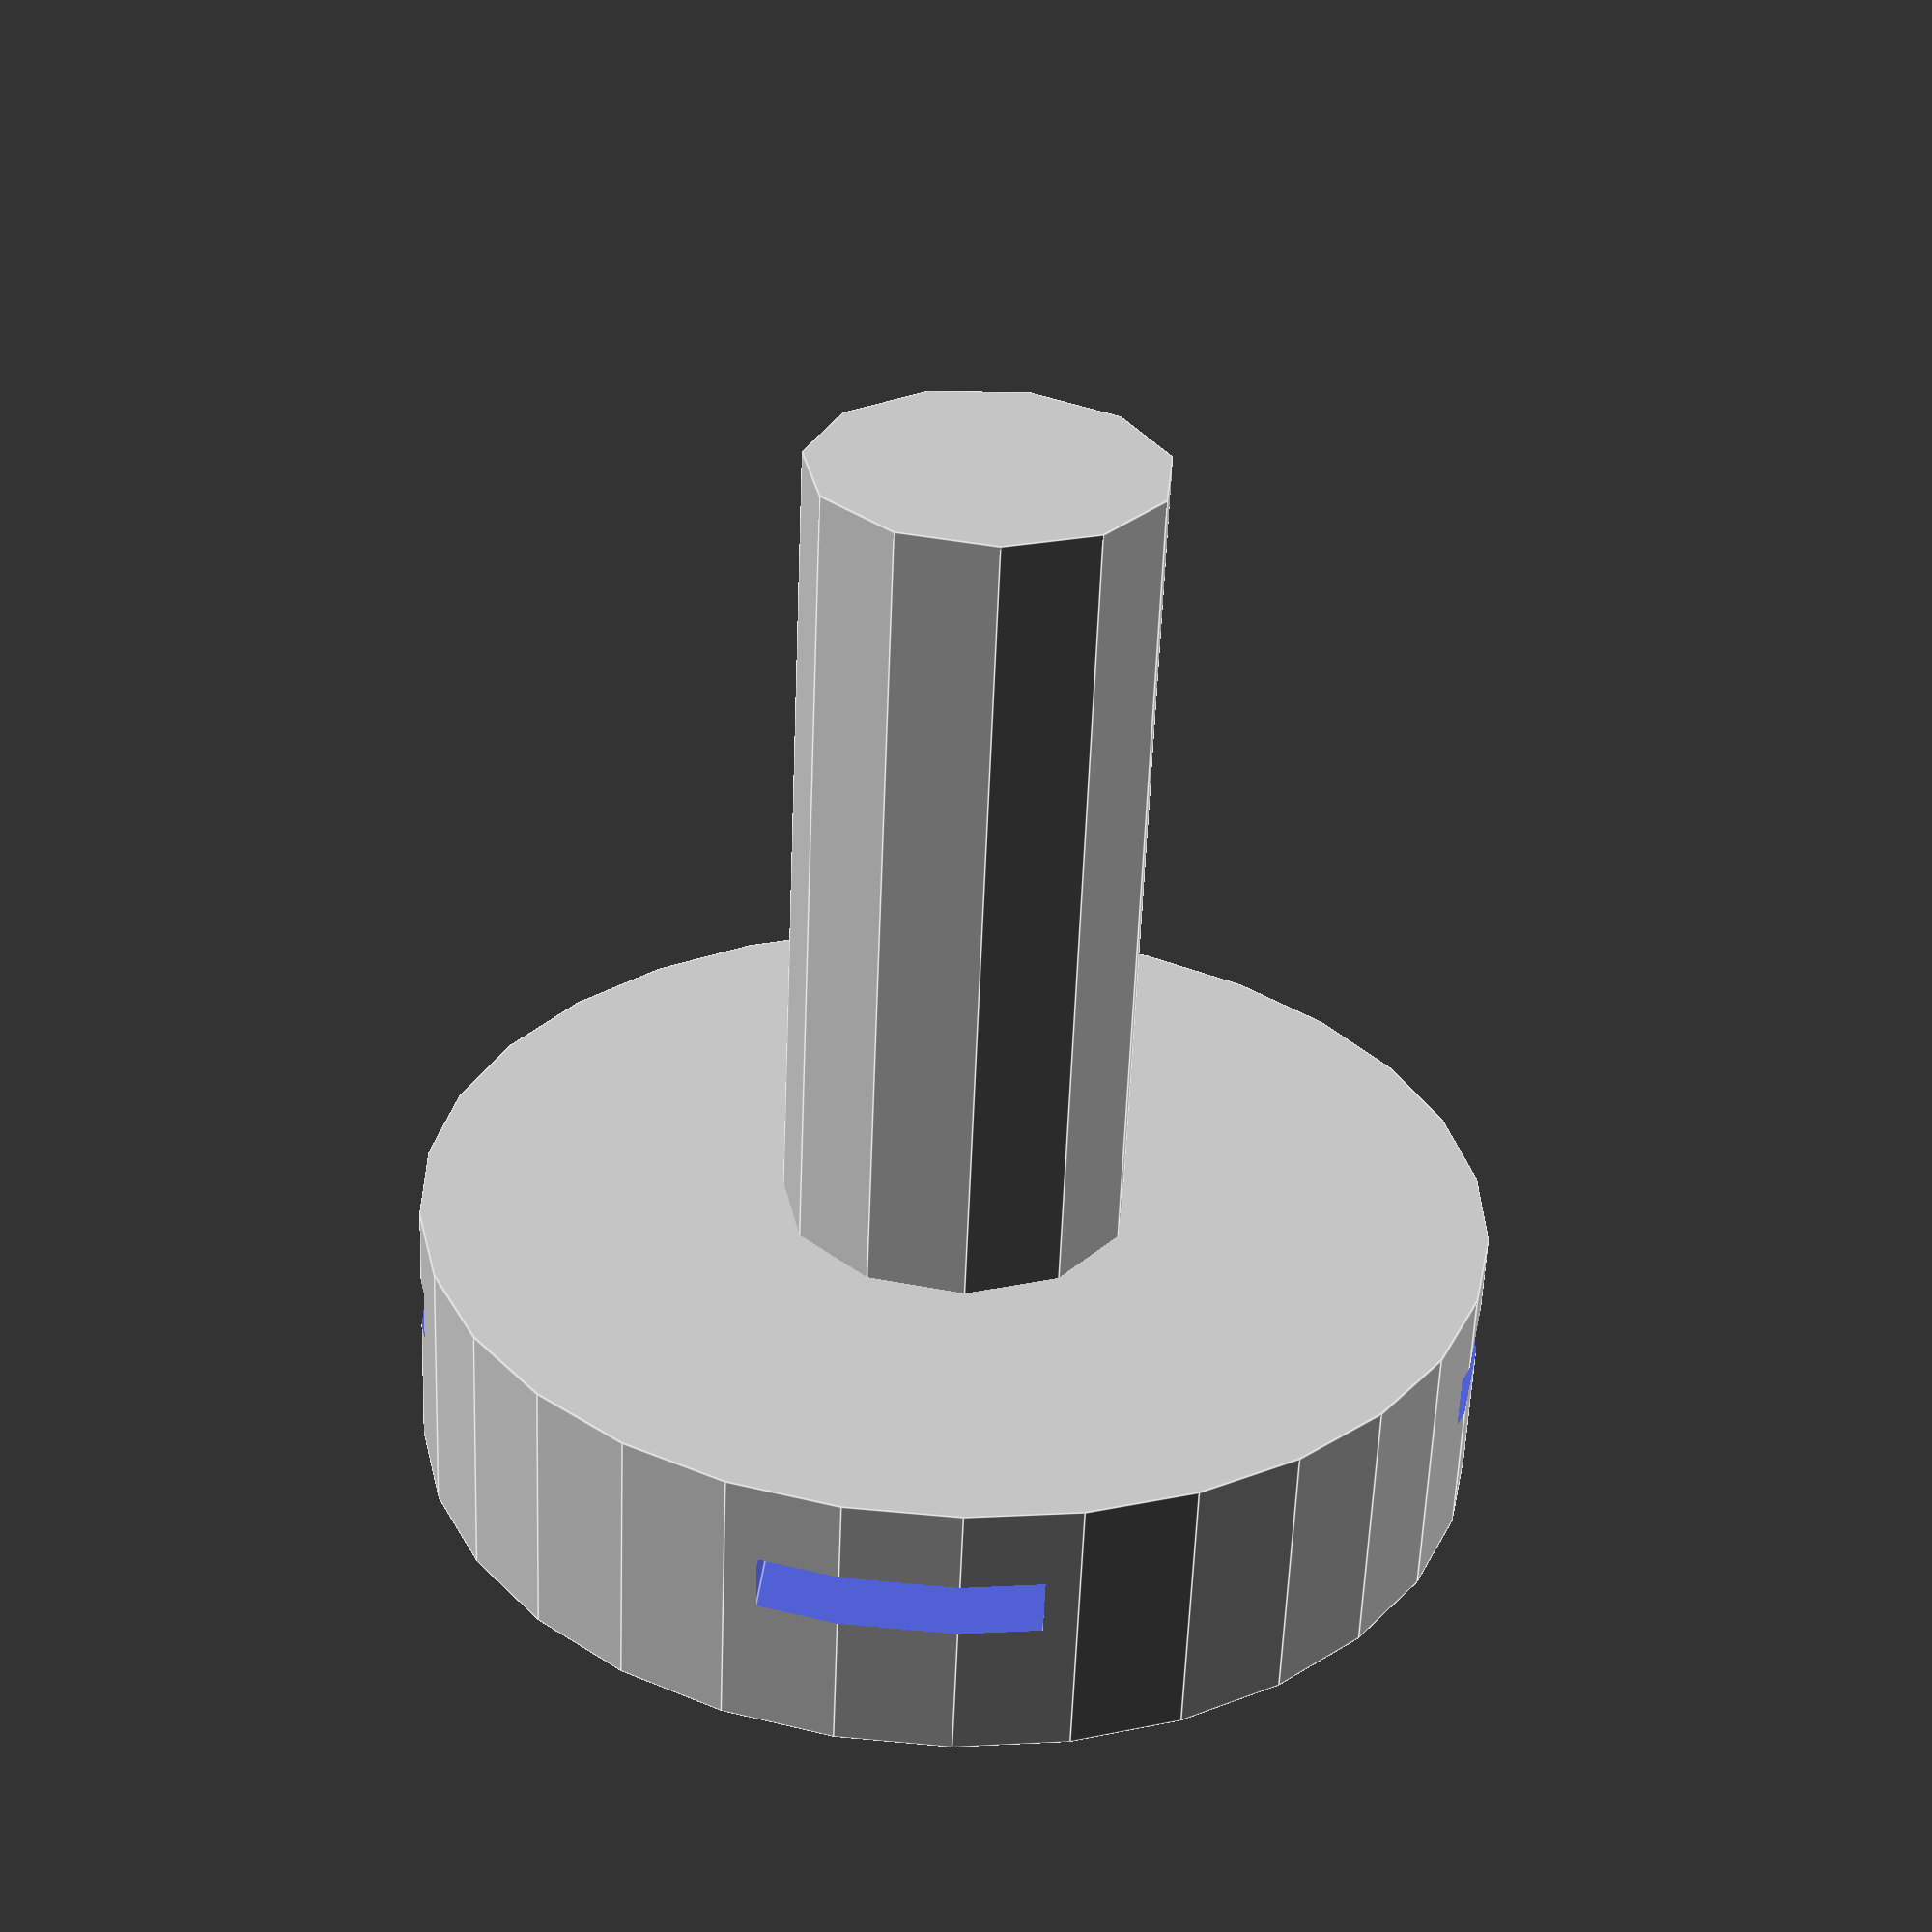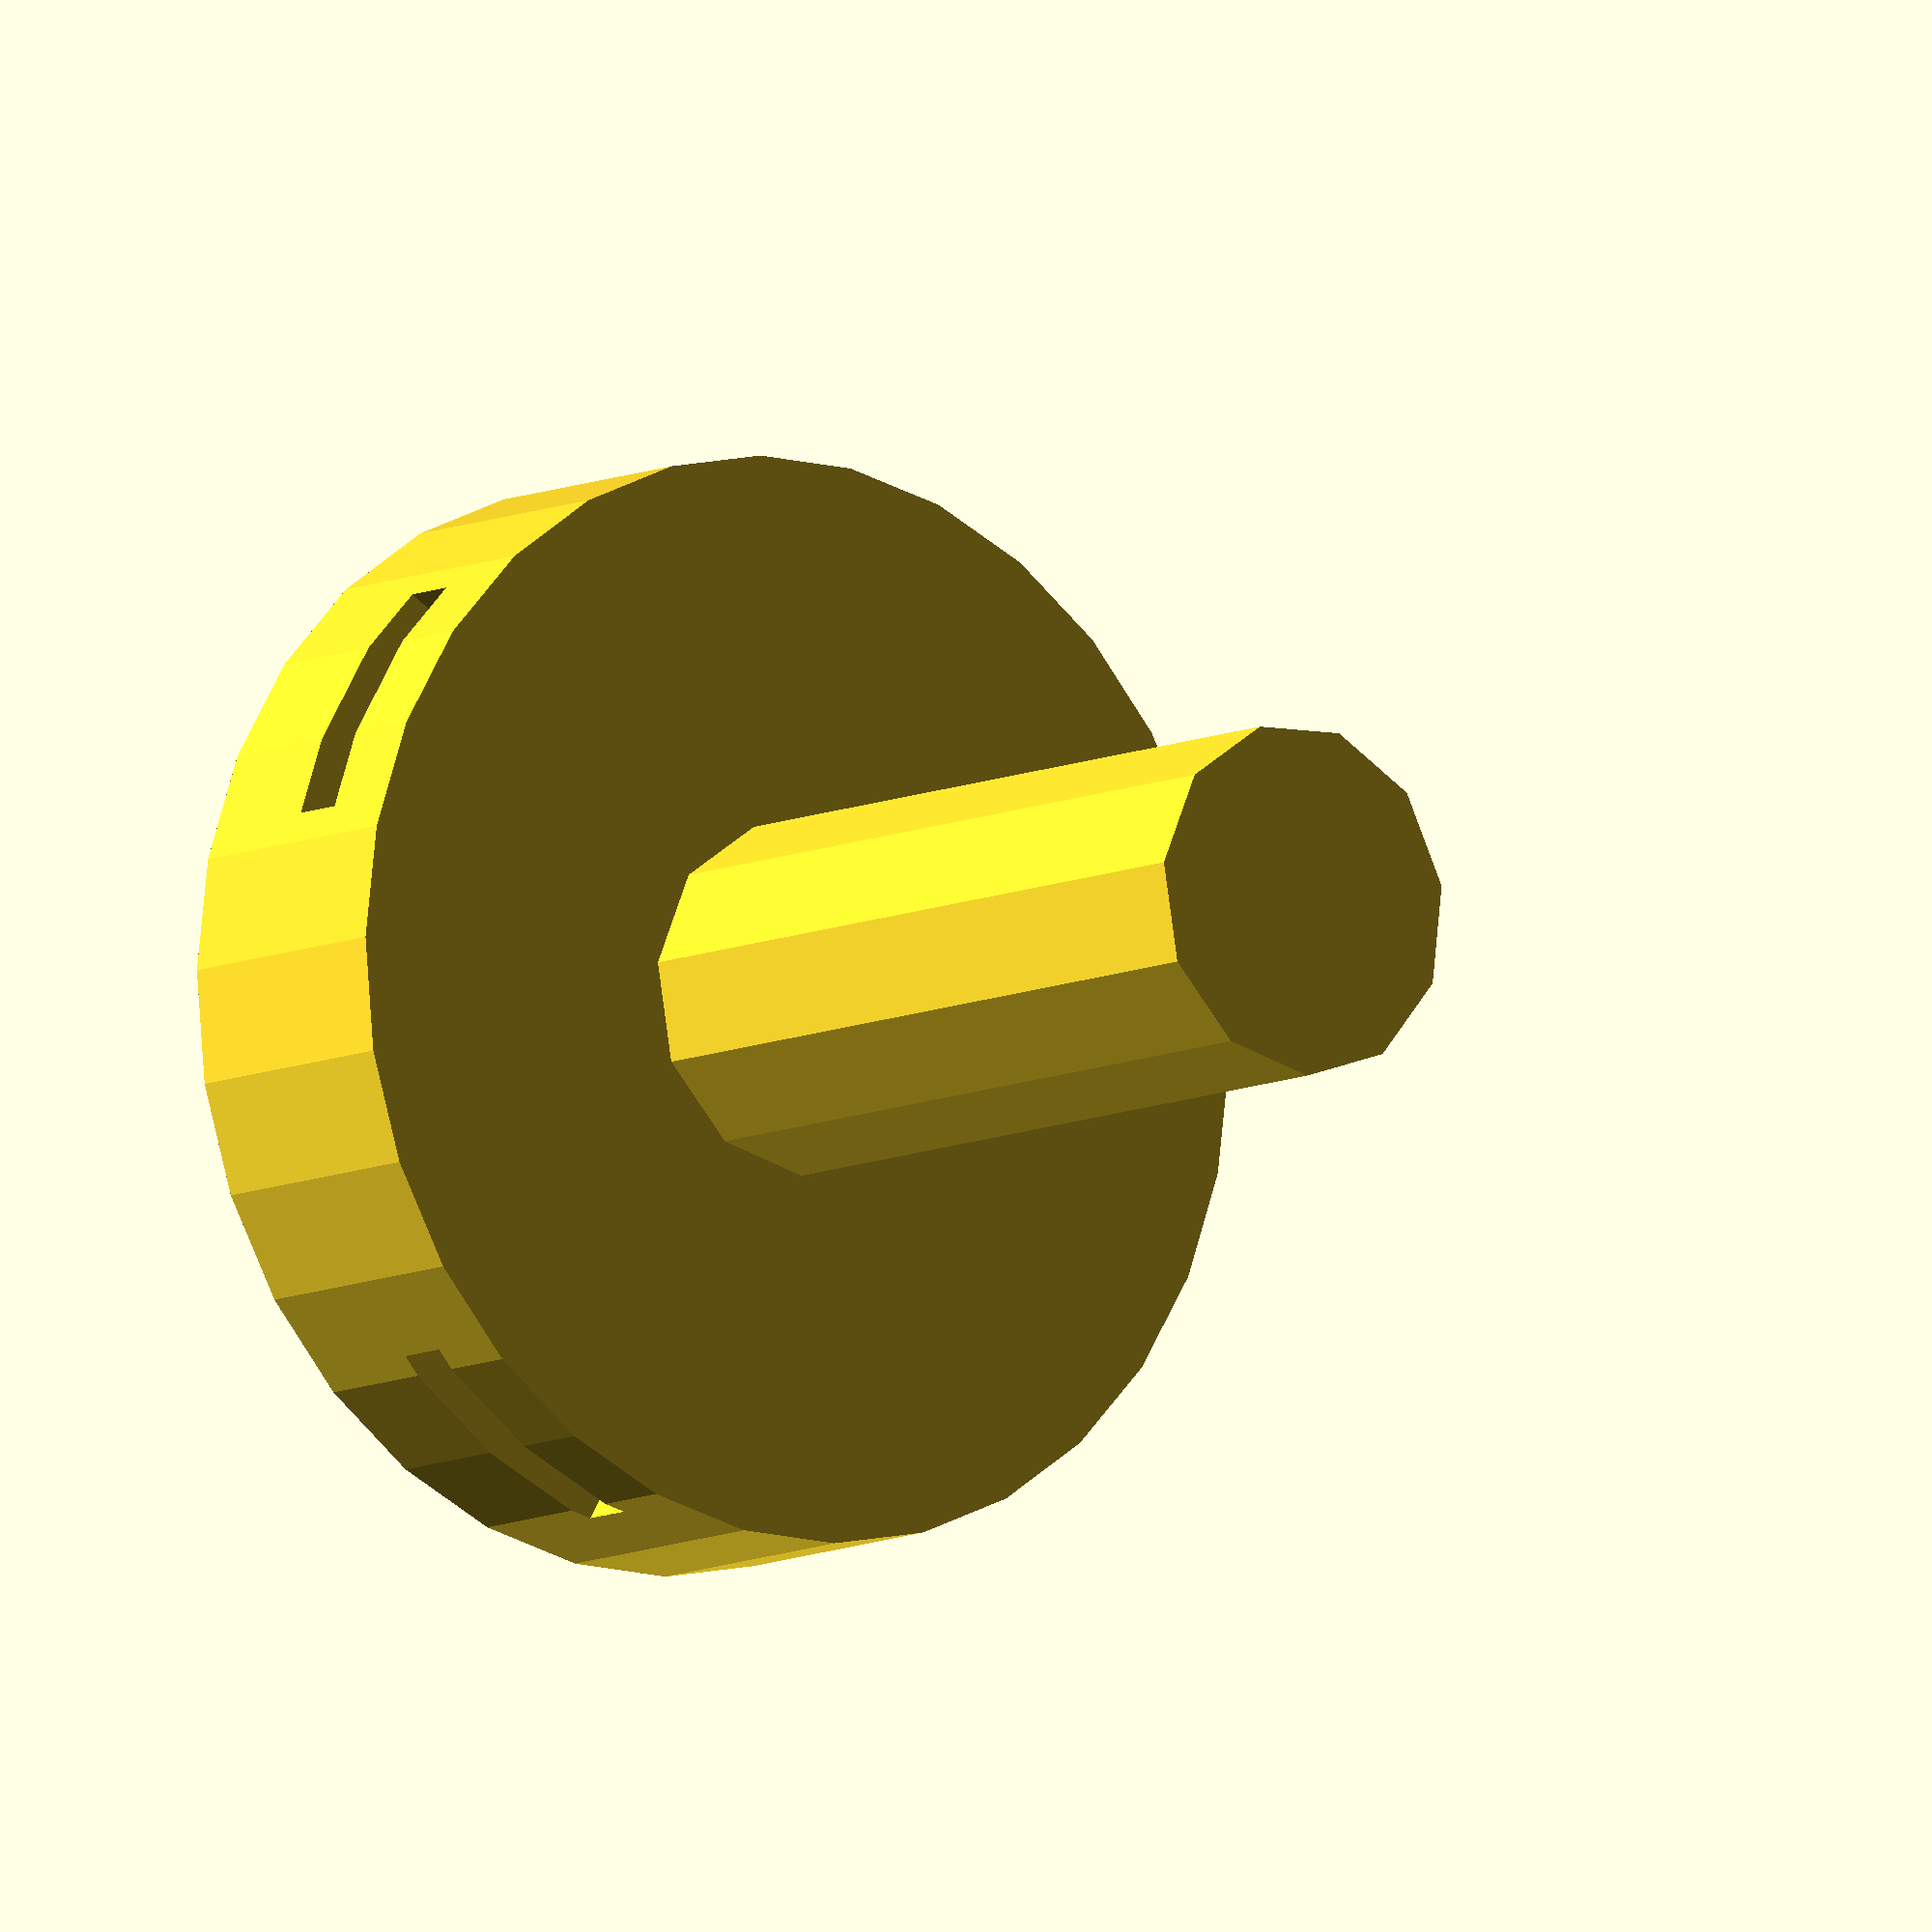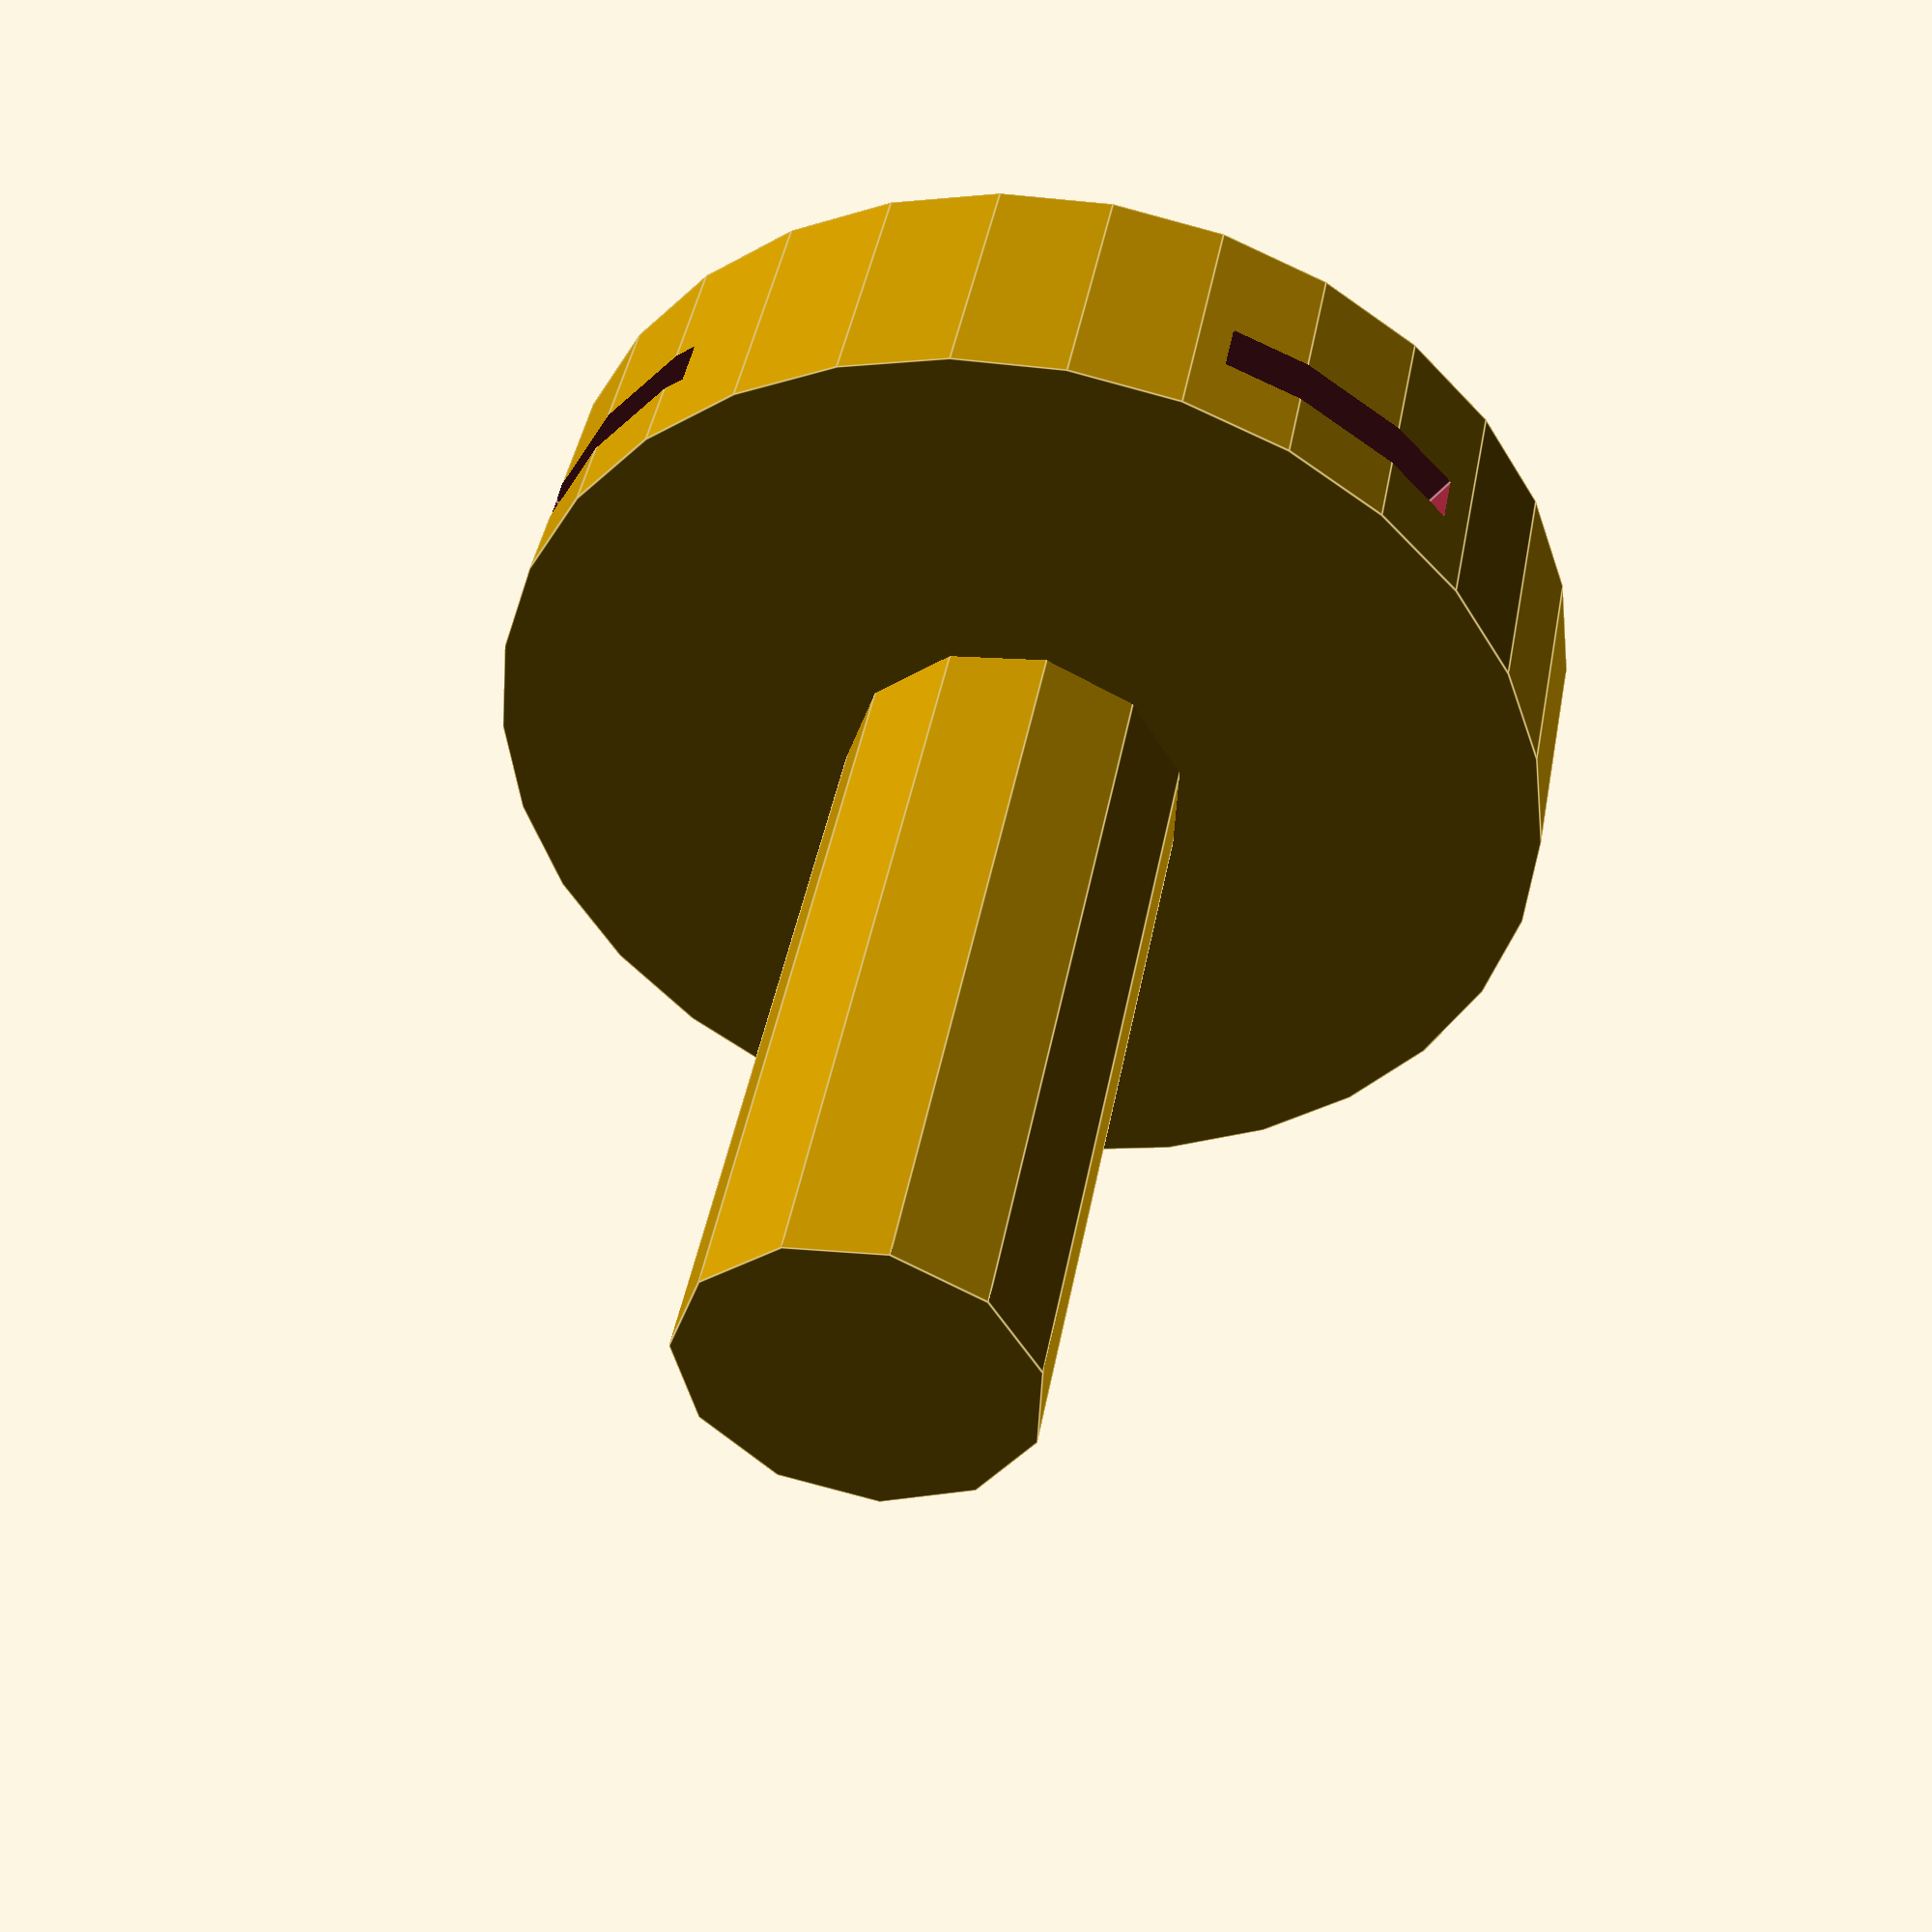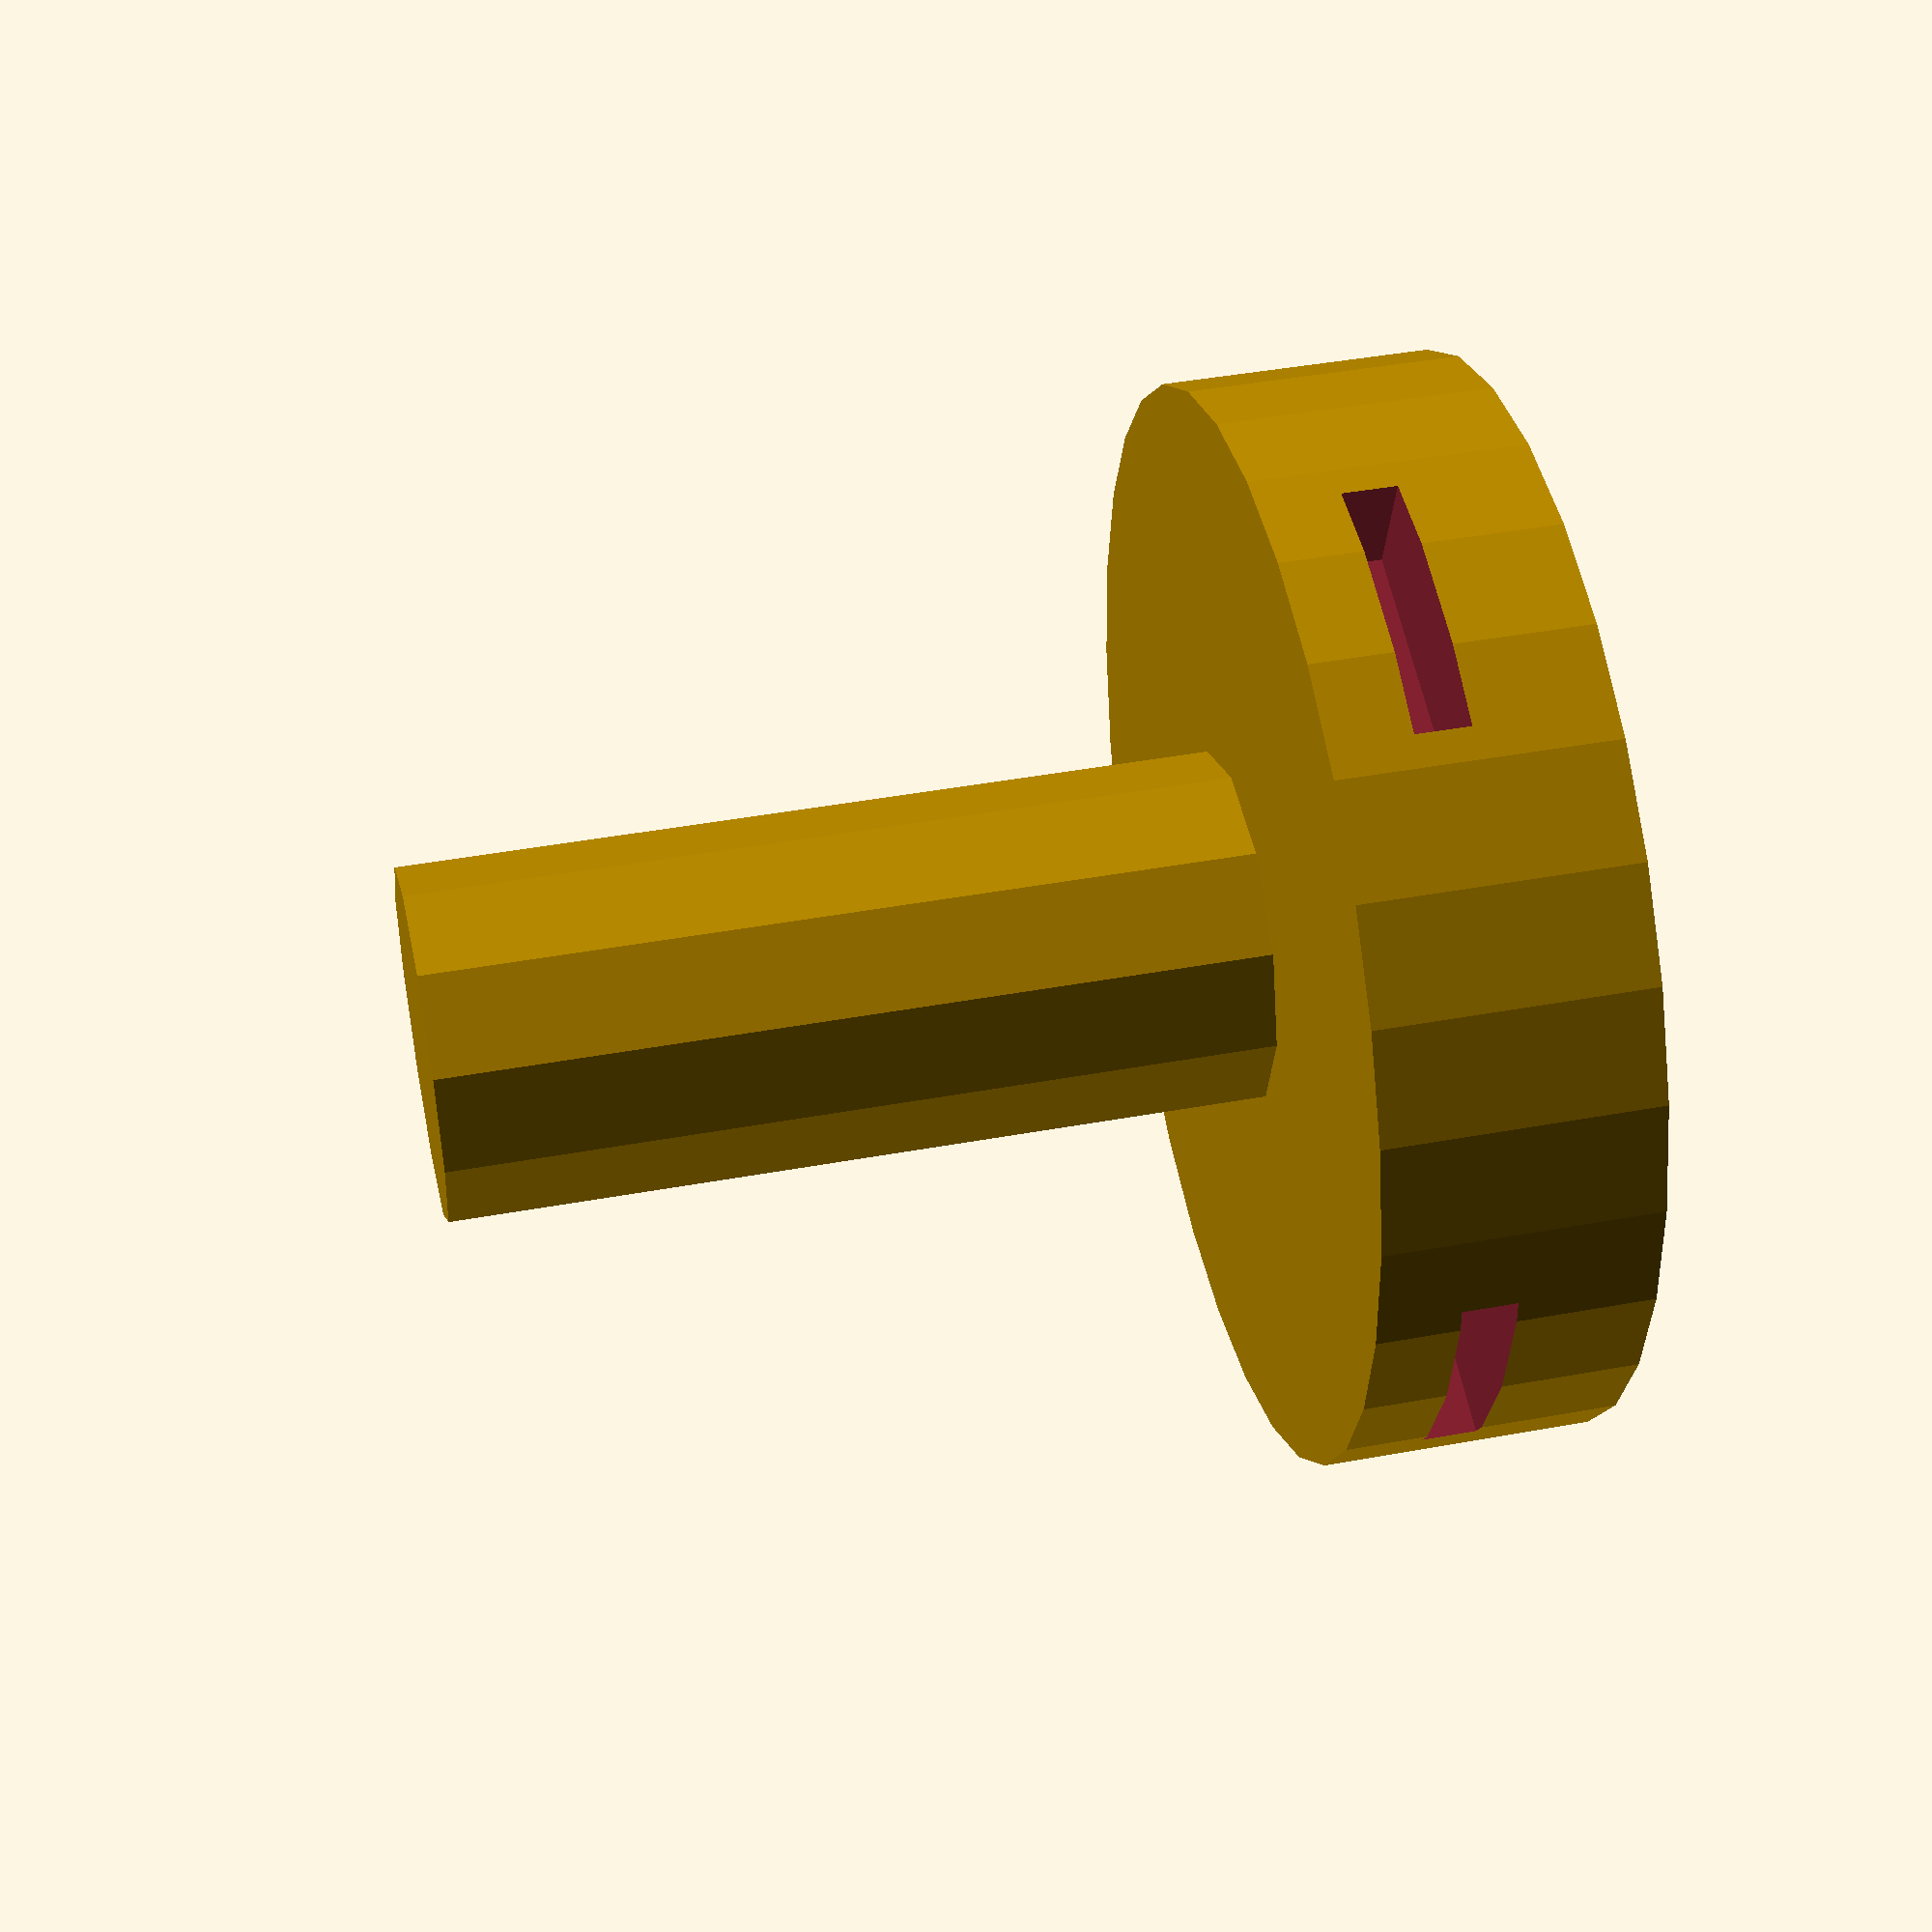
<openscad>

difference() {
    union() {
        cylinder(d=20, h=5);
        cylinder(d=6.5, h=20);
    }

    for (i = [0:3]) {
        rotate([0, 0, 90 * i])
        translate([10, 0, 3])
        cube([5, 5, 1], center=true);
    }
}

</openscad>
<views>
elev=239.6 azim=5.1 roll=182.3 proj=p view=edges
elev=8.9 azim=121.1 roll=322.0 proj=o view=solid
elev=315.3 azim=215.0 roll=10.5 proj=p view=edges
elev=316.2 azim=195.3 roll=77.9 proj=p view=wireframe
</views>
